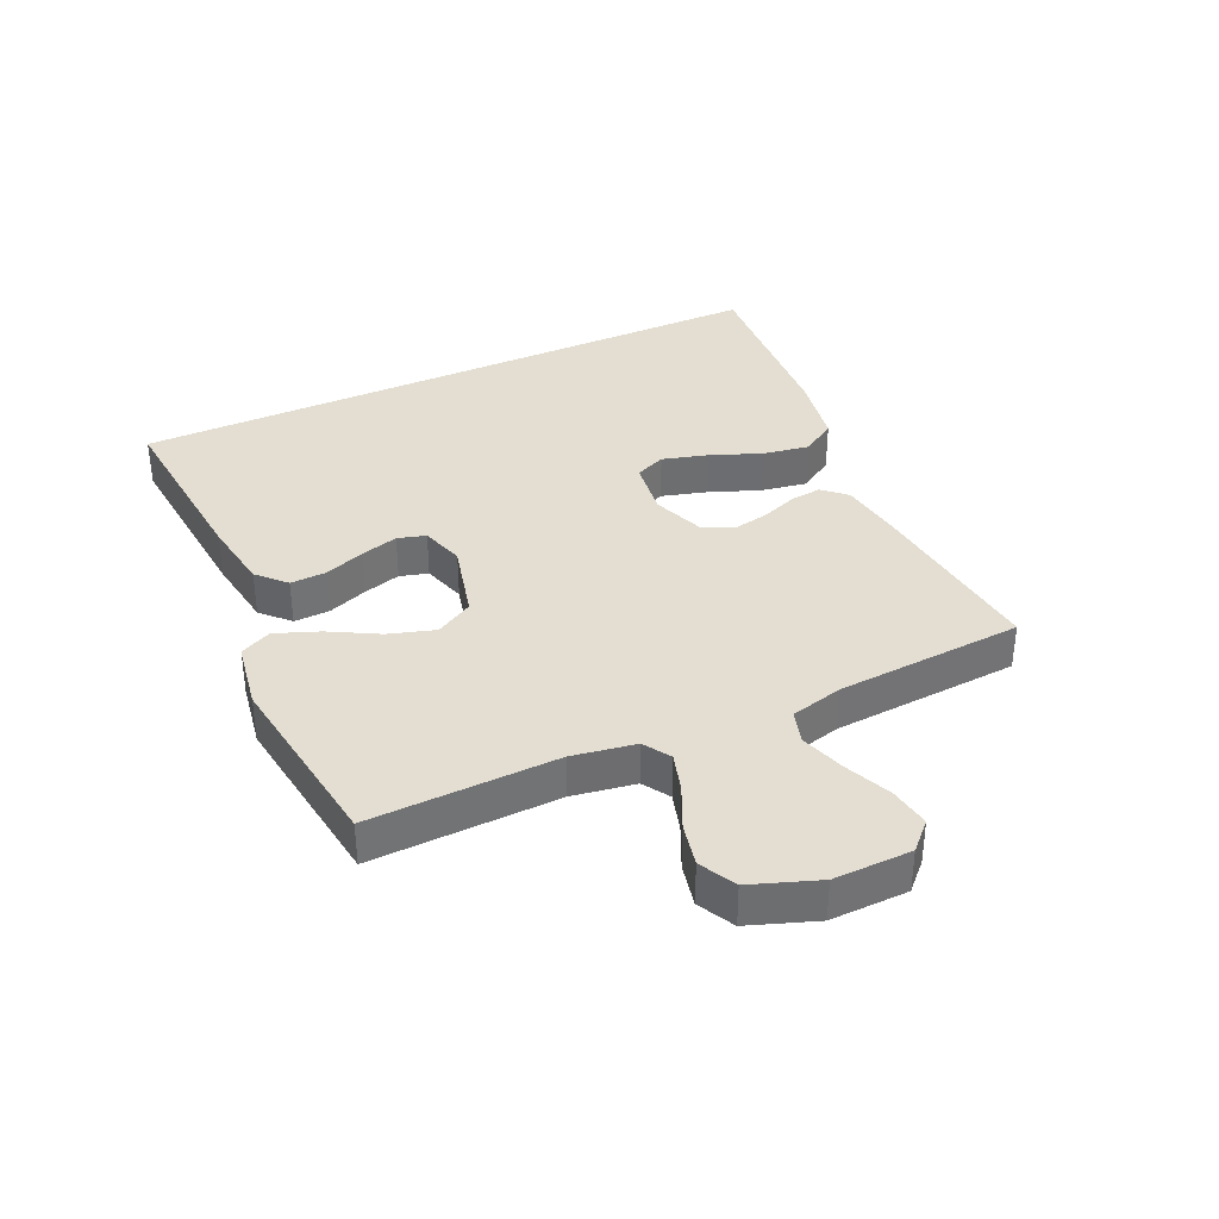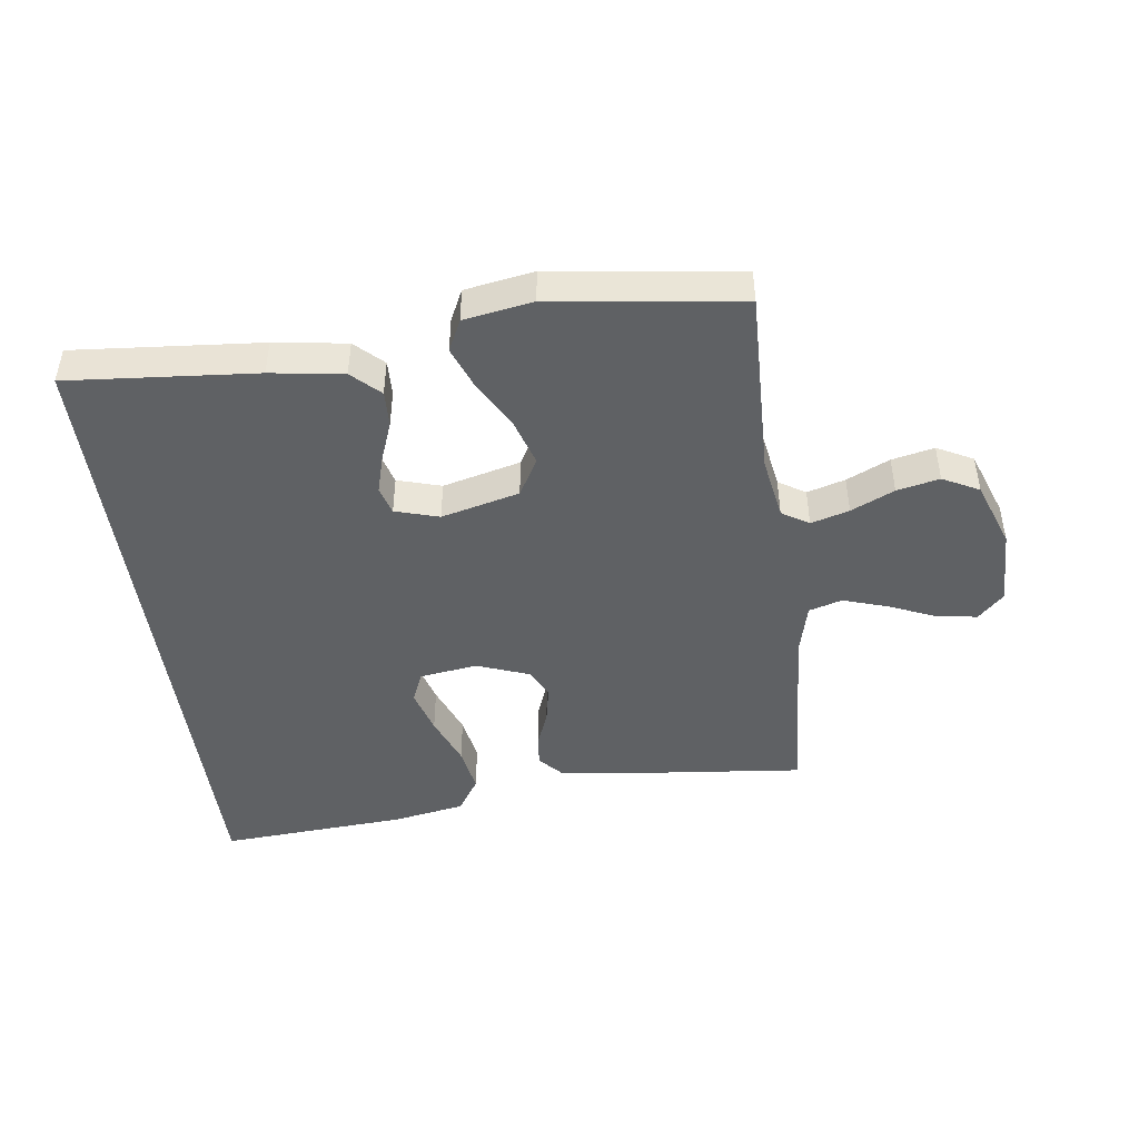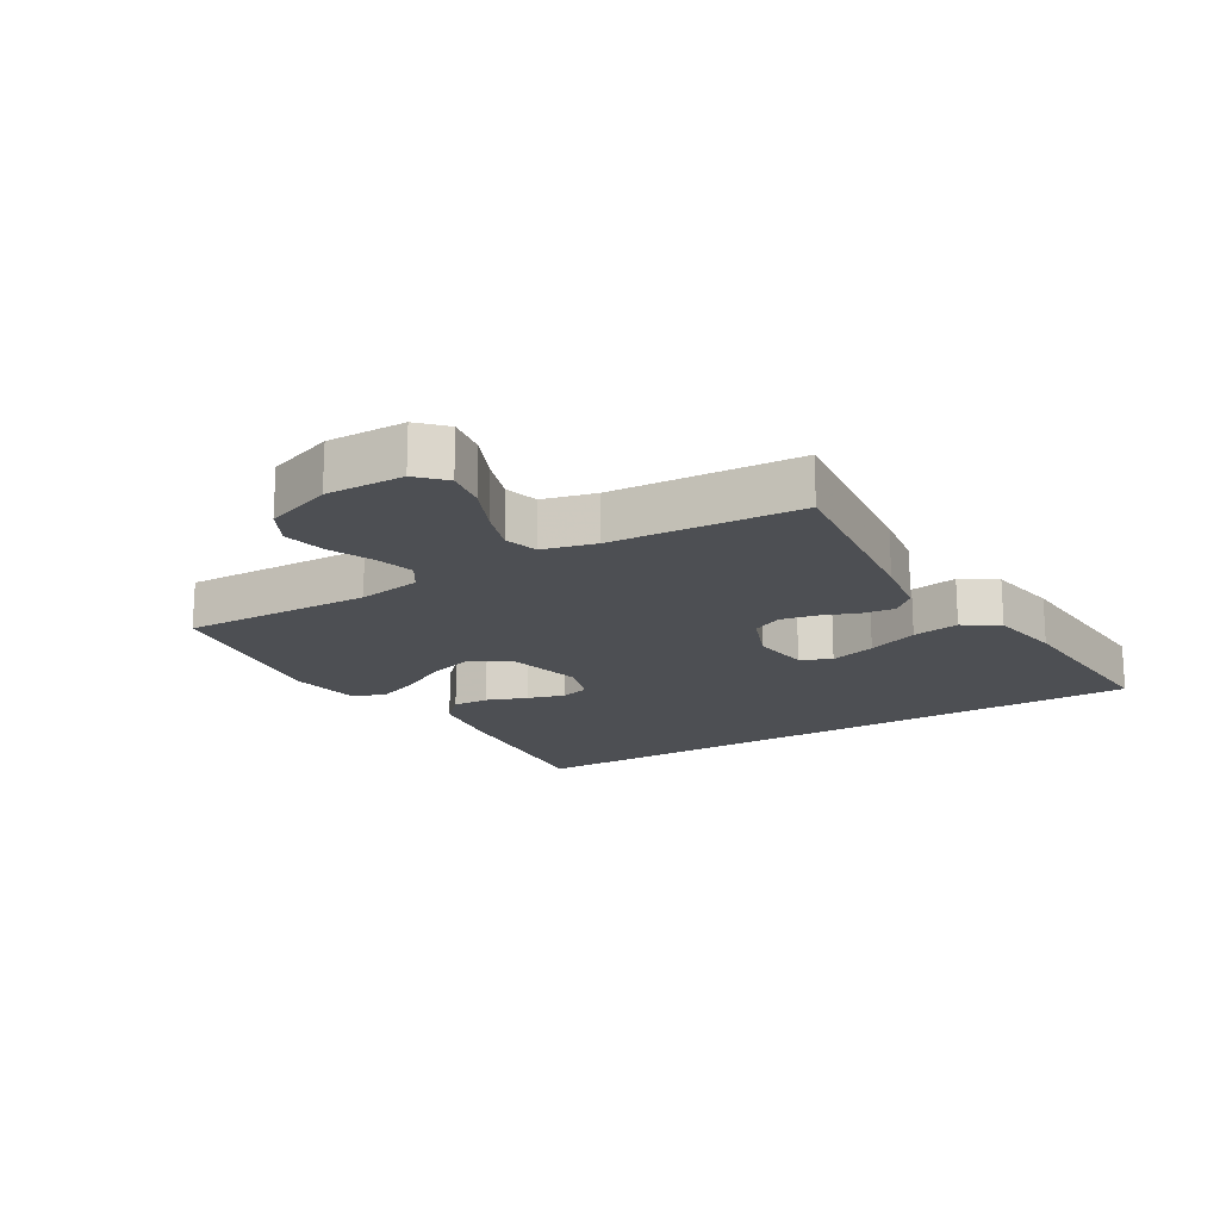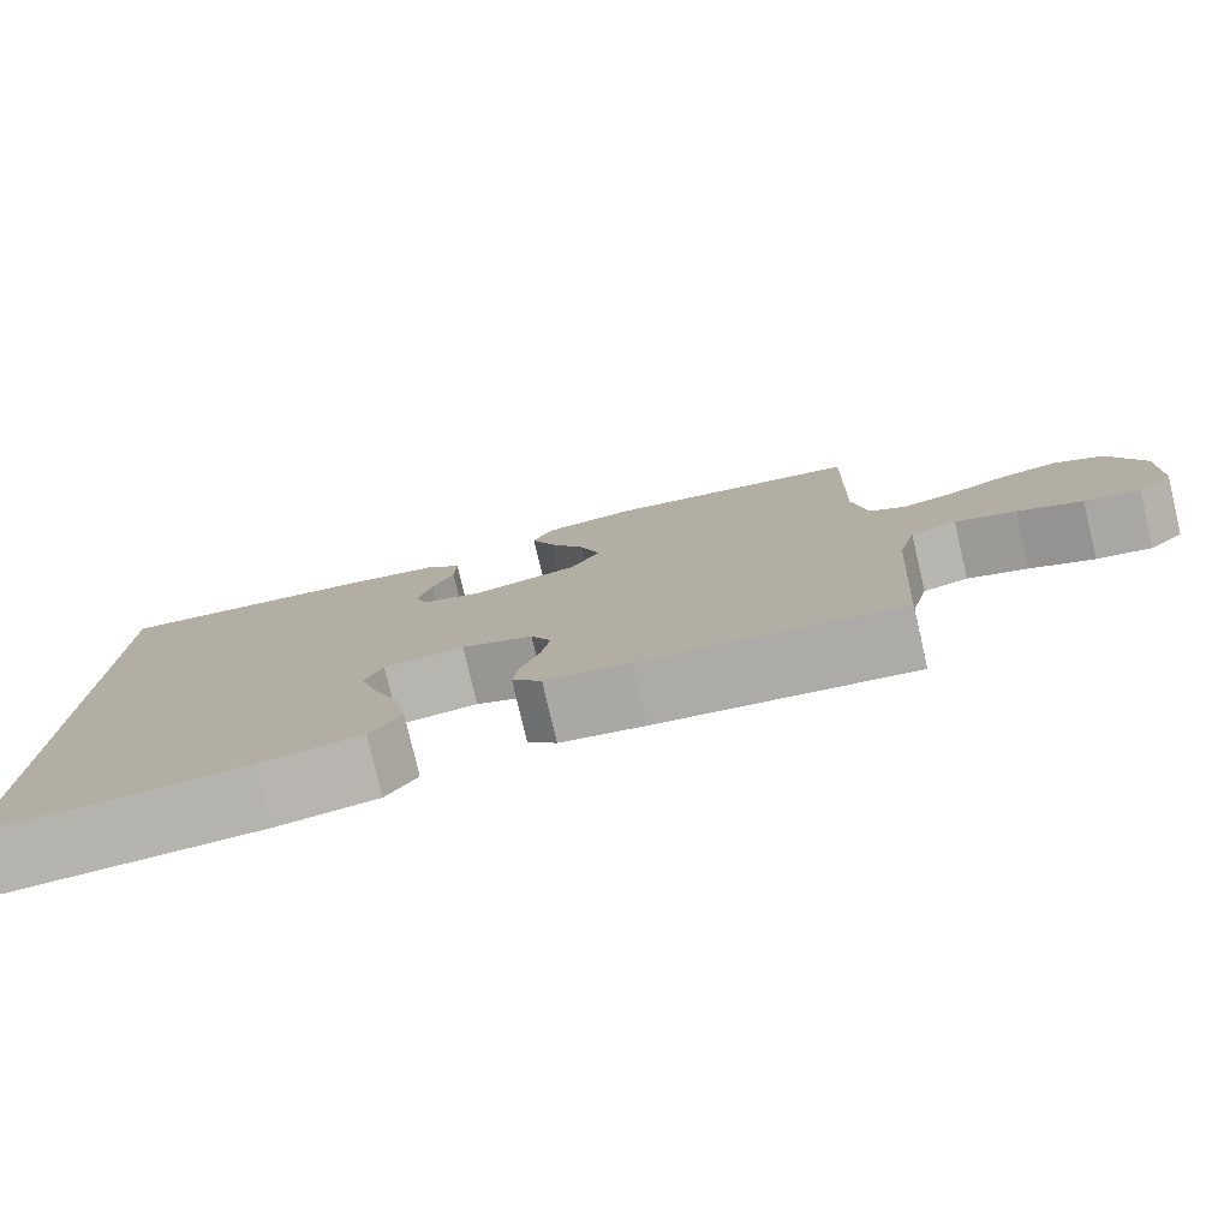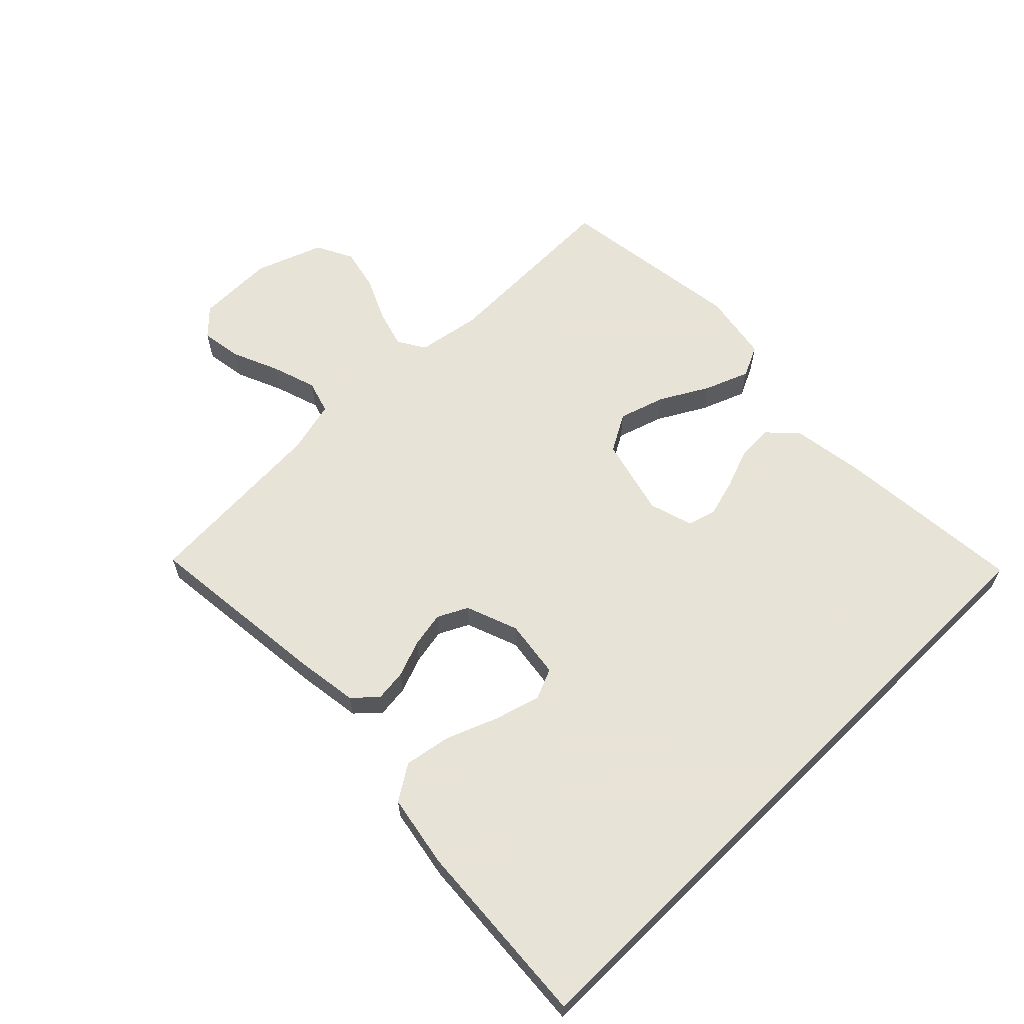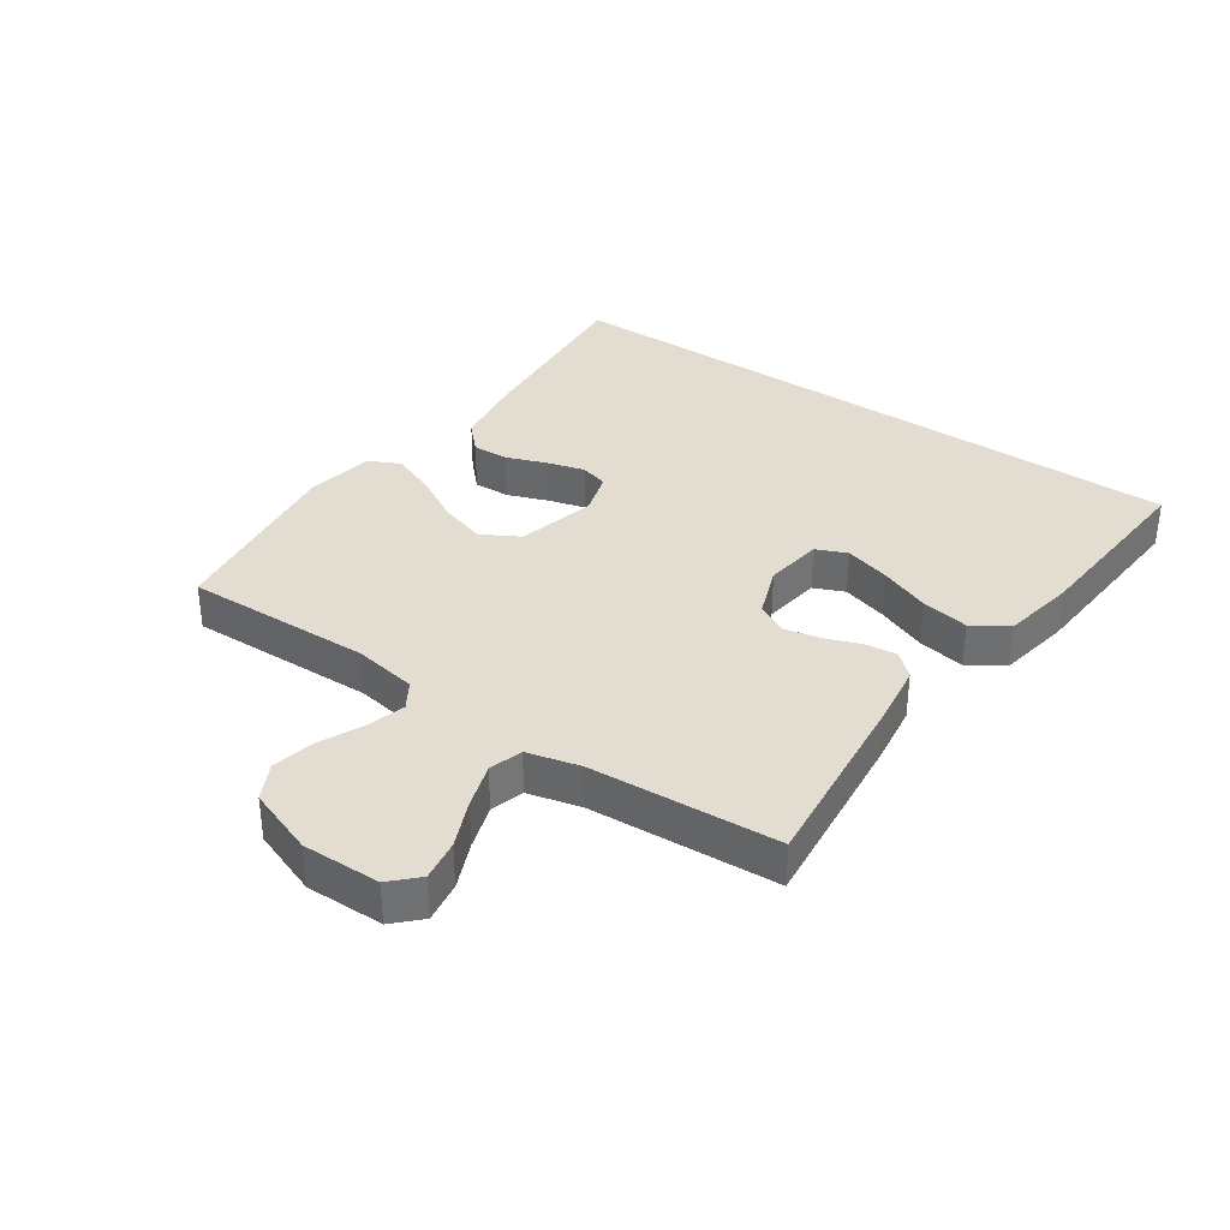
<metadata>
{"format":"obj","ext":"obj","renderer":"f3d","projection":"perspective","resolution":1024,"background":"white","views":[{"elev":36.2,"azim":65.1,"up":"+Y"},{"elev":-45.8,"azim":7.5,"up":"+Y"},{"elev":-17.7,"azim":120.5,"up":"+Y"},{"elev":-78.7,"azim":13.2,"up":"+Z"},{"elev":62.6,"azim":-134.5,"up":"+Y"},{"elev":35.3,"azim":124.6,"up":"+Y"}]}
</metadata>
<code>
v -0.5 0.07 0.49
v -0.2 0.07 0.465
v -0.084 0.07 0.448
v -0.04 0.07 0.406
v -0.042 0.07 0.348
v -0.066 0.07 0.284
v -0.083 0.07 0.224
v -0.07 0.07 0.179
v 0 0.07 0.158
v 0.125 0.07 0.19
v 0.159 0.07 0.25
v 0.136 0.07 0.324
v 0.093 0.07 0.401
v 0.066 0.07 0.471
v 0.09 0.07 0.521
v 0.2 0.07 0.54
v 0.5 0.07 0.5
v 0.492 0.07 0.2
v 0.509 0.07 0.099
v 0.552 0.07 0.072
v 0.613 0.07 0.09
v 0.682 0.07 0.122
v 0.75 0.07 0.137
v 0.808 0.07 0.107
v 0.847 0.07 0
v 0.845 0.07 -0.124
v 0.804 0.07 -0.165
v 0.739 0.07 -0.155
v 0.664 0.07 -0.123
v 0.593 0.07 -0.1
v 0.54 0.07 -0.116
v 0.519 0.07 -0.2
v 0.5 0.07 -0.5
v 0.2 0.07 -0.469
v 0.102 0.07 -0.455
v 0.068 0.07 -0.418
v 0.074 0.07 -0.367
v 0.096 0.07 -0.309
v 0.107 0.07 -0.252
v 0.083 0.07 -0.204
v 0 0.07 -0.173
v -0.093 0.07 -0.186
v -0.114 0.07 -0.235
v -0.093 0.07 -0.308
v -0.061 0.07 -0.389
v -0.048 0.07 -0.464
v -0.084 0.07 -0.52
v -0.2 0.07 -0.541
v -0.5 0.07 -0.562
v -0.5 0 0.49
v -0.2 0 0.465
v -0.084 0 0.448
v -0.04 0 0.406
v -0.042 0 0.348
v -0.066 0 0.284
v -0.083 0 0.224
v -0.07 0 0.179
v 0 0 0.158
v 0.125 0 0.19
v 0.159 0 0.25
v 0.136 0 0.324
v 0.093 0 0.401
v 0.066 0 0.471
v 0.09 0 0.521
v 0.2 0 0.54
v 0.5 0 0.5
v 0.492 0 0.2
v 0.509 0 0.099
v 0.552 0 0.072
v 0.613 0 0.09
v 0.682 0 0.122
v 0.75 0 0.137
v 0.808 0 0.107
v 0.847 0 0
v 0.845 0 -0.124
v 0.804 0 -0.165
v 0.739 0 -0.155
v 0.664 0 -0.123
v 0.593 0 -0.1
v 0.54 0 -0.116
v 0.519 0 -0.2
v 0.5 0 -0.5
v 0.2 0 -0.469
v 0.102 0 -0.455
v 0.068 0 -0.418
v 0.074 0 -0.367
v 0.096 0 -0.309
v 0.107 0 -0.252
v 0.083 0 -0.204
v 0 0 -0.173
v -0.093 0 -0.186
v -0.114 0 -0.235
v -0.093 0 -0.308
v -0.061 0 -0.389
v -0.048 0 -0.464
v -0.084 0 -0.52
v -0.2 0 -0.541
v -0.5 0 -0.562
f 48 49 1
f 47 48 1
f 46 47 1
f 45 46 1
f 44 45 1
f 43 44 1
f 1 2 3
f 43 1 3
f 42 43 3
f 36 37 38
f 35 36 38
f 34 35 38
f 33 34 38
f 32 33 38
f 31 32 38 39
f 27 28 29
f 26 27 29
f 25 26 29
f 24 25 29
f 23 24 29
f 22 23 29
f 21 22 29
f 20 21 29 30
f 19 20 30 31
f 16 17 18
f 15 16 18
f 14 15 18
f 13 14 18
f 12 13 18
f 18 19 31
f 12 18 31
f 11 12 31
f 3 4 5 6
f 3 6 7
f 42 3 7
f 41 42 7 8
f 40 41 8 9
f 31 39 40
f 11 31 40
f 10 11 40
f 9 10 40
f 50 98 97
f 50 97 96
f 50 96 95
f 50 95 94
f 50 94 93
f 50 93 92
f 52 51 50
f 52 50 92
f 52 92 91
f 87 86 85
f 87 85 84
f 87 84 83
f 87 83 82
f 87 82 81
f 88 87 81 80
f 78 77 76
f 78 76 75
f 78 75 74
f 78 74 73
f 78 73 72
f 78 72 71
f 78 71 70
f 79 78 70 69
f 80 79 69 68
f 67 66 65
f 67 65 64
f 67 64 63
f 67 63 62
f 67 62 61
f 80 68 67
f 80 67 61
f 80 61 60
f 55 54 53 52
f 56 55 52
f 56 52 91
f 57 56 91 90
f 58 57 90 89
f 89 88 80
f 89 80 60
f 89 60 59
f 89 59 58
f 1 50 51 2
f 2 51 52 3
f 3 52 53 4
f 4 53 54 5
f 5 54 55 6
f 6 55 56 7
f 7 56 57 8
f 8 57 58 9
f 9 58 59 10
f 10 59 60 11
f 11 60 61 12
f 12 61 62 13
f 13 62 63 14
f 14 63 64 15
f 15 64 65 16
f 16 65 66 17
f 17 66 67 18
f 18 67 68 19
f 19 68 69 20
f 20 69 70 21
f 21 70 71 22
f 22 71 72 23
f 23 72 73 24
f 24 73 74 25
f 25 74 75 26
f 26 75 76 27
f 27 76 77 28
f 28 77 78 29
f 29 78 79 30
f 30 79 80 31
f 31 80 81 32
f 32 81 82 33
f 33 82 83 34
f 34 83 84 35
f 35 84 85 36
f 36 85 86 37
f 37 86 87 38
f 38 87 88 39
f 39 88 89 40
f 40 89 90 41
f 41 90 91 42
f 42 91 92 43
f 43 92 93 44
f 44 93 94 45
f 45 94 95 46
f 46 95 96 47
f 47 96 97 48
f 48 97 98 49
f 49 98 50 1

</code>
